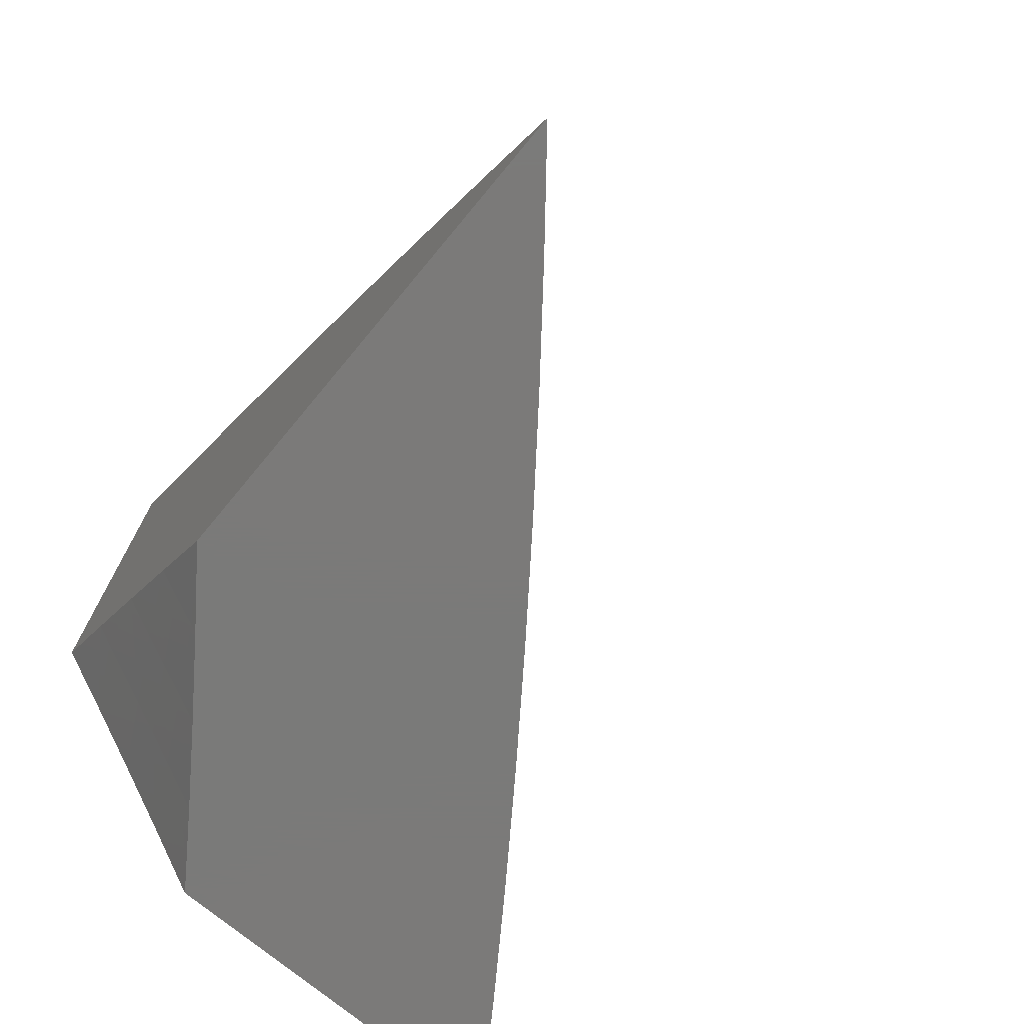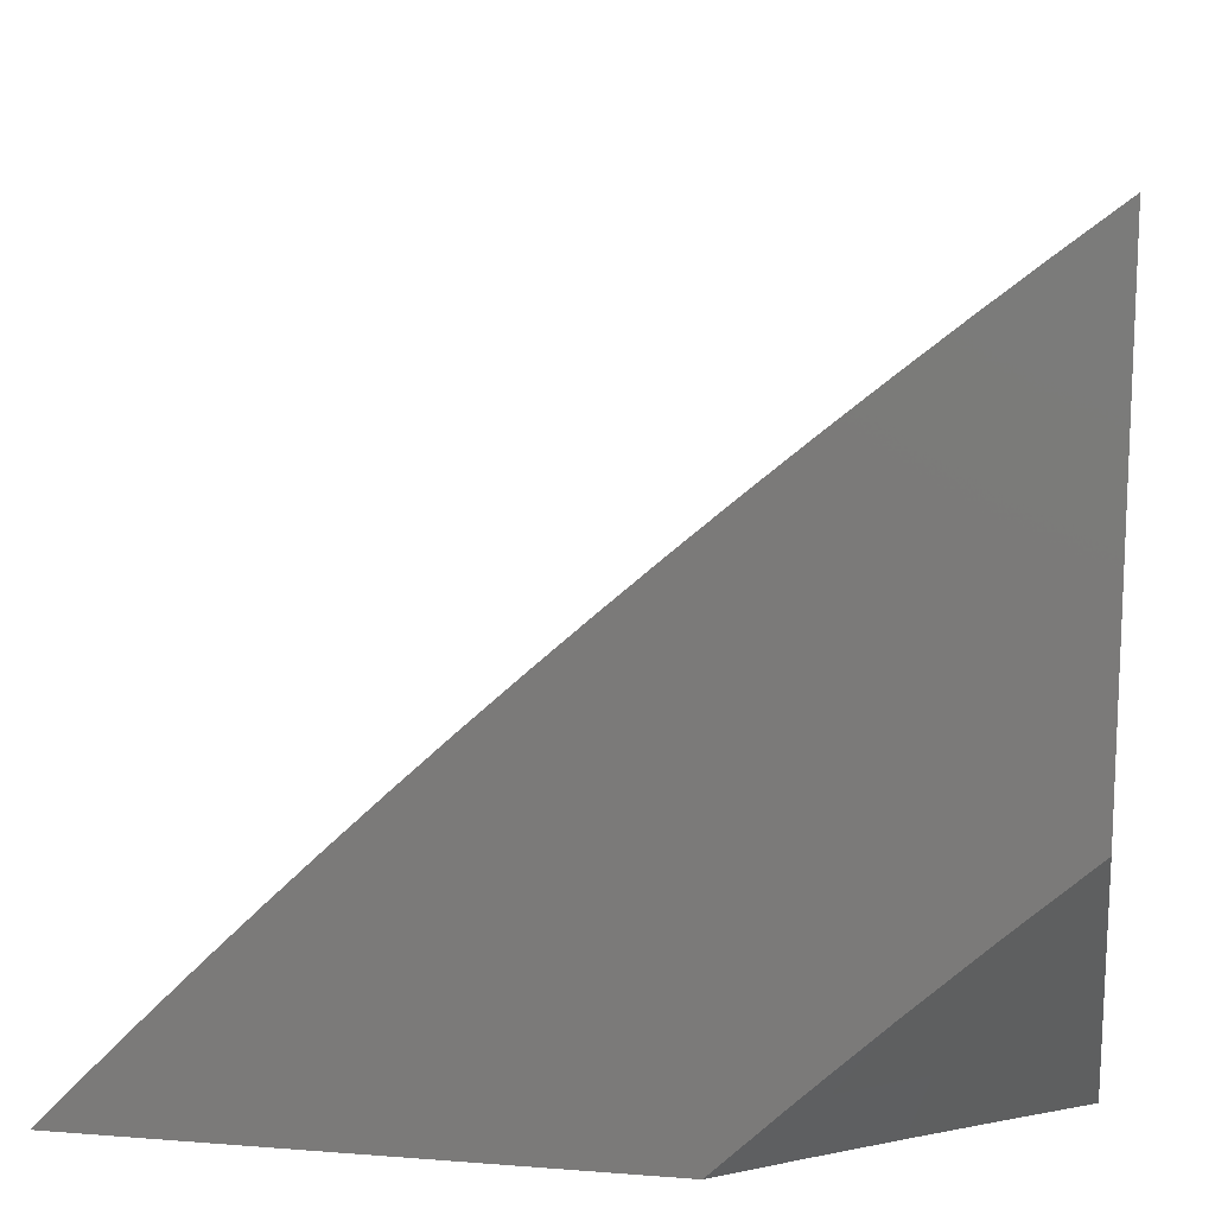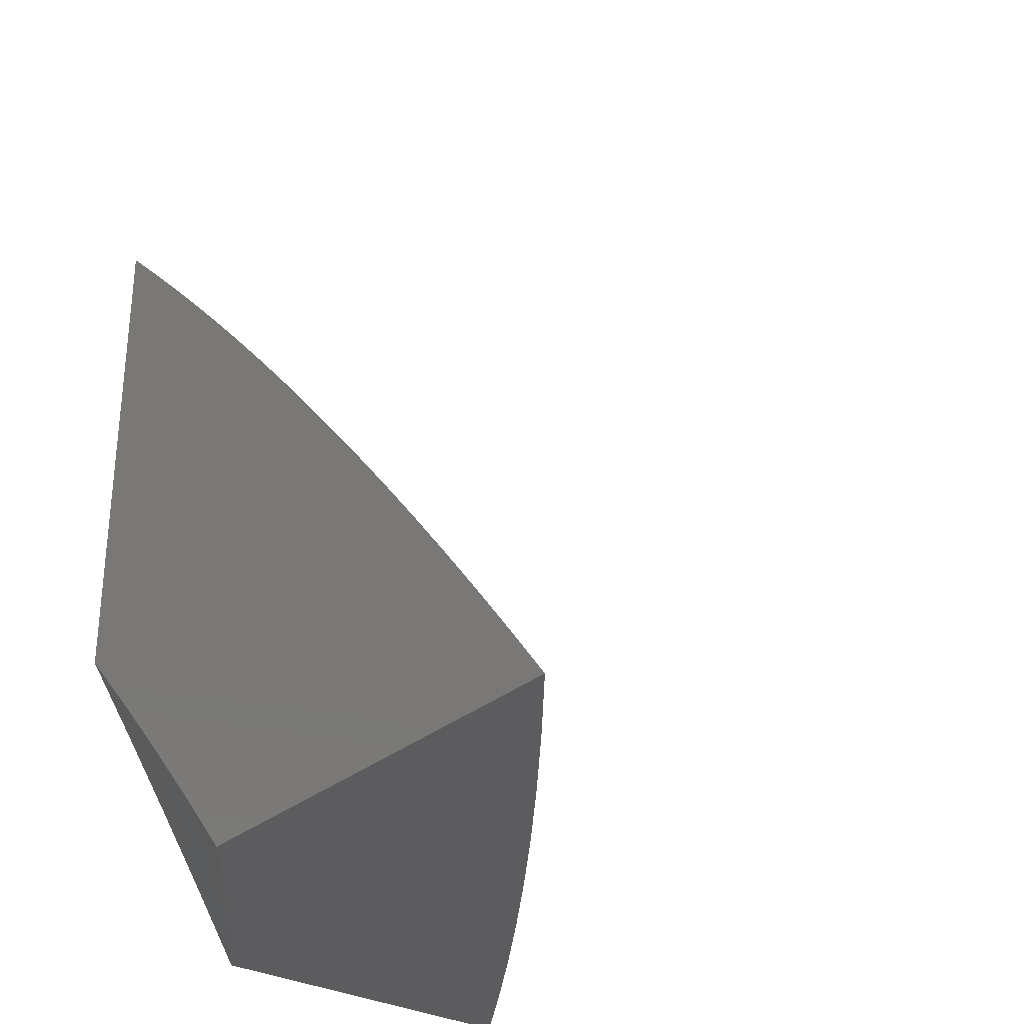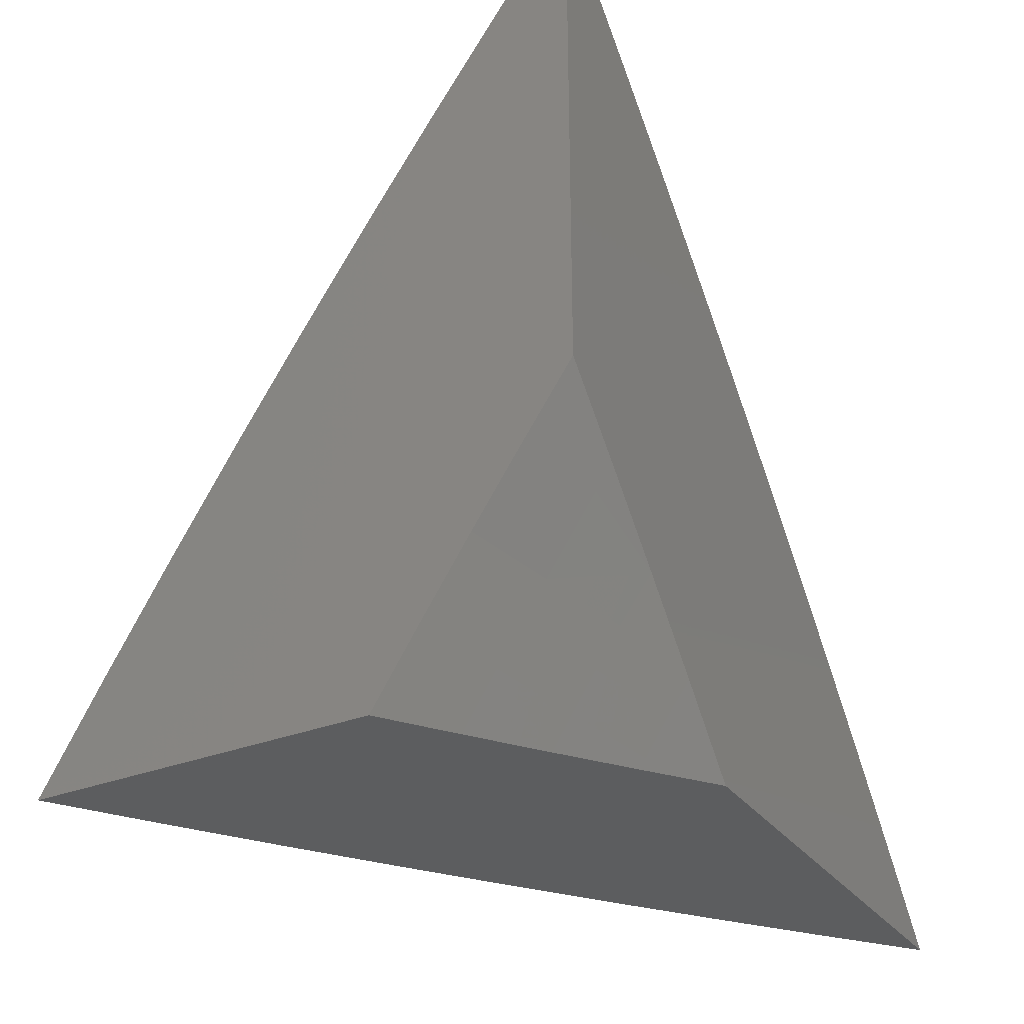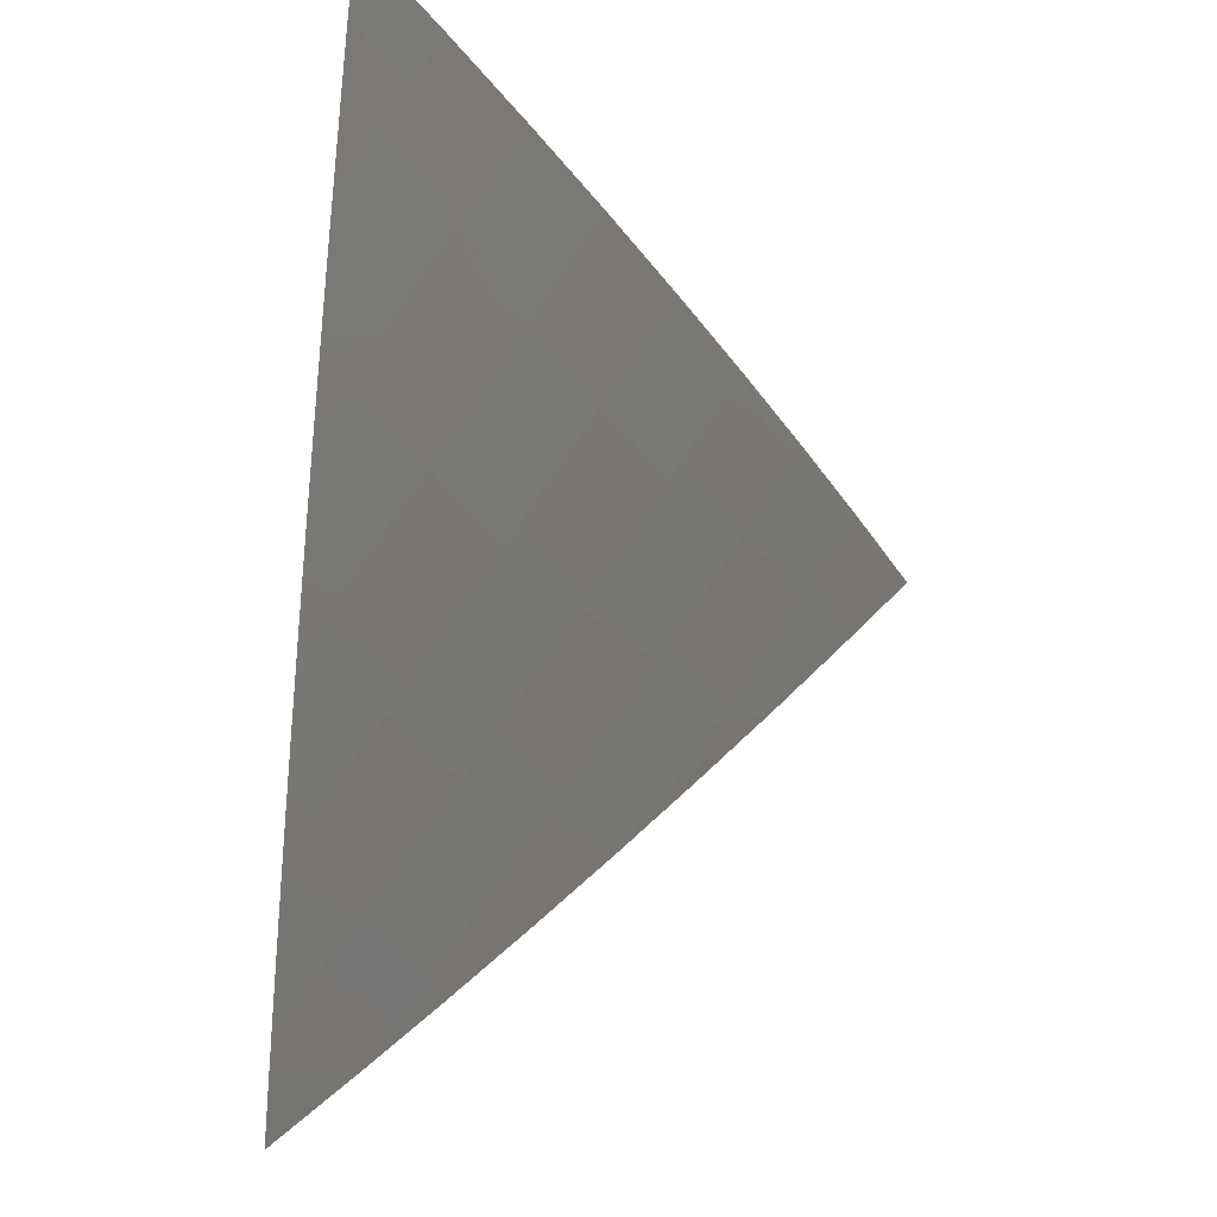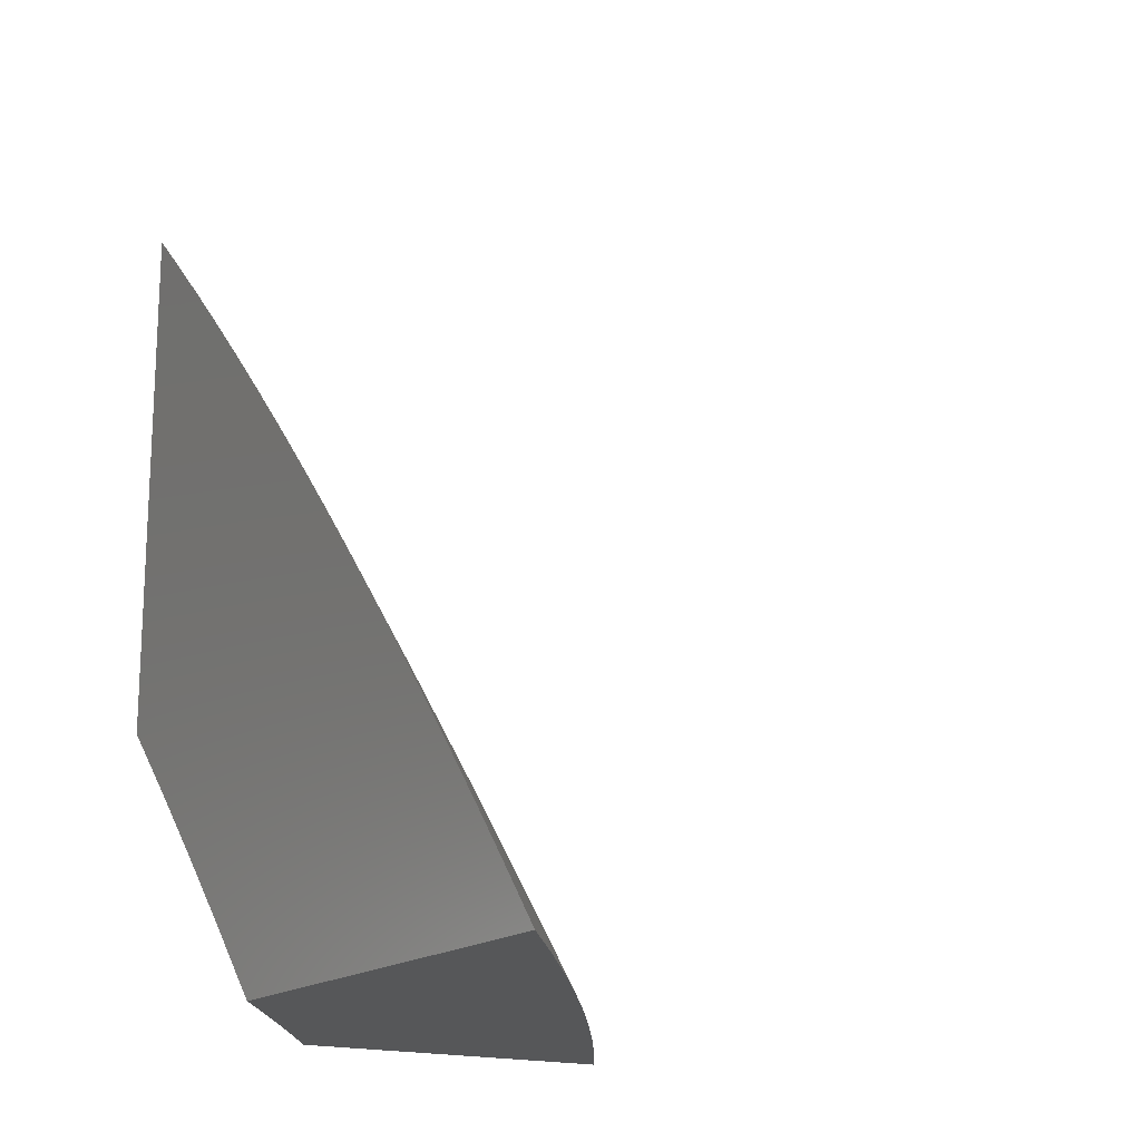
<metadata>
{"format":"stl","ext":"stl","renderer":"f3d","projection":"perspective","resolution":1024,"background":"white","views":[{"elev":-73.4,"azim":-39.7,"up":"+Y"},{"elev":13.9,"azim":-80.2,"up":"+Z"},{"elev":-30.0,"azim":-39.3,"up":"+Y"},{"elev":-31.0,"azim":-150.4,"up":"+Y"},{"elev":54.4,"azim":8.3,"up":"+Y"},{"elev":-17.0,"azim":-32.9,"up":"+Y"}]}
</metadata>
<code>
# stl→obj: 169 verts, 334 faces
v 8 5.34 6
v 8.058 5.256 6
v 8 5.257 6.081
v 8.019 5.23 6.08
v 8 5.172 6.161
v 8.076 5.146 6.08
v 8.036 5.121 6.159
v 8.104 5.104 6.08
v 8.064 5.078 6.159
v 8.132 5.061 6.08
v 8.092 5.036 6.159
v 8.115 5 6.16
v 8.058 5 6.239
v 8.115 5.171 6
v 8.171 5.086 6
v 8.159 5.018 6.08
v 8.171 5 6.08
v 8.227 5 6
v 8.051 5.011 6.238
v 8 5 6.317
v 8.023 5.053 6.238
v 8 5.087 6.24
v 8.558 5.124 6
v 8.544 5.115 6.028
v 8.631 5 6
v 8.531 5.107 6.055
v 8.557 5 6.112
v 8.517 5.099 6.083
v 8.504 5.091 6.11
v 8.43 5.213 6.11
v 8.416 5.204 6.138
v 8.341 5.323 6.138
v 8.328 5.315 6.165
v 8.25 5.434 6.165
v 8.237 5.425 6.193
v 8.158 5.543 6.193
v 8.145 5.534 6.22
v 8.064 5.651 6.22
v 8.05 5.641 6.247
v 8 5.672 6.286
v 8.037 5.632 6.275
v 8.024 5.622 6.302
v 8.118 5.515 6.275
v 8.104 5.506 6.302
v 8.196 5.398 6.275
v 8.182 5.389 6.302
v 8.273 5.28 6.275
v 8.259 5.271 6.302
v 8.347 5.161 6.275
v 8.333 5.153 6.302
v 8.42 5.041 6.275
v 8.406 5.032 6.302
v 8.481 5 6.222
v 8.404 5 6.332
v 8.392 5.024 6.329
v 8.378 5.015 6.356
v 8.305 5.135 6.356
v 8.291 5.126 6.384
v 8.217 5.244 6.384
v 8.203 5.235 6.411
v 8.127 5.352 6.411
v 8.112 5.343 6.438
v 8.035 5.459 6.438
v 8.021 5.449 6.465
v 8 5.495 6.451
v 8.007 5.44 6.492
v 8 5.435 6.505
v 8.084 5.324 6.492
v 8 5.374 6.558
v 8.056 5.306 6.546
v 8 5.313 6.611
v 8.027 5.287 6.599
v 8 5.252 6.663
v 8.102 5.171 6.599
v 8.072 5.152 6.653
v 8.175 5.054 6.599
v 8.145 5.036 6.653
v 8.166 5 6.655
v 8.116 5.017 6.706
v 8.084 5 6.761
v 8.013 5.114 6.76
v 8 5.064 6.816
v 8 5.127 6.765
v 8.043 5.133 6.706
v 8 5.189 6.715
v 8.47 5.238 6.028
v 8.483 5.246 6
v 8.395 5.358 6.028
v 8.407 5.367 6
v 8.317 5.478 6.028
v 8.329 5.488 6
v 8.237 5.597 6.028
v 8.249 5.607 6
v 8.155 5.716 6.028
v 8.168 5.725 6
v 8.072 5.832 6.028
v 8.085 5.842 6
v 8 5.901 6.058
v 8 5.957 6
v 8.059 5.823 6.055
v 8 5.845 6.116
v 8.047 5.814 6.083
v 8.034 5.804 6.11
v 8.129 5.697 6.083
v 8.116 5.688 6.11
v 8.211 5.579 6.083
v 8.198 5.57 6.11
v 8.29 5.46 6.083
v 8.277 5.451 6.11
v 8.368 5.341 6.083
v 8.355 5.332 6.11
v 8.443 5.221 6.083
v 8.021 5.795 6.138
v 8 5.788 6.173
v 8.008 5.785 6.165
v 8 5.731 6.23
v 8.09 5.67 6.165
v 8.077 5.66 6.193
v 8.171 5.552 6.165
v 8 5.614 6.342
v 8.01 5.613 6.329
v 8.09 5.497 6.329
v 8.168 5.38 6.329
v 8.245 5.262 6.329
v 8.319 5.144 6.329
v 8 5.555 6.397
v 8.063 5.478 6.384
v 8.077 5.487 6.356
v 8 5 6.865
v 8.247 5 6.548
v 8.204 5.072 6.546
v 8.131 5.189 6.546
v 8.233 5.09 6.492
v 8.326 5 6.441
v 8.248 5.099 6.465
v 8.262 5.108 6.438
v 8.174 5.217 6.465
v 8.188 5.226 6.438
v 8.098 5.334 6.465
v 8.364 5.006 6.384
v 8.277 5.117 6.411
v 8.476 5.074 6.165
v 8.462 5.066 6.193
v 8.449 5.058 6.22
v 8.375 5.179 6.22
v 8.361 5.17 6.247
v 8.287 5.289 6.247
v 8.457 5.229 6.055
v 8.381 5.349 6.055
v 8.304 5.469 6.055
v 8.224 5.588 6.055
v 8.142 5.707 6.055
v 8.49 5.083 6.138
v 8.402 5.196 6.165
v 8.389 5.187 6.193
v 8.314 5.306 6.193
v 8.435 5.049 6.247
v 8.3 5.297 6.22
v 8.21 5.407 6.247
v 8.231 5.253 6.356
v 8.155 5.371 6.356
v 8.16 5.208 6.492
v 8.264 5.443 6.138
v 8.185 5.561 6.138
v 8.103 5.679 6.138
v 8.223 5.416 6.22
v 8.141 5.362 6.384
v 8.049 5.468 6.411
v 8.131 5.524 6.247
f 1 2 3
f 3 2 4
f 3 4 5
f 5 4 6
f 5 6 7
f 7 6 8
f 7 8 9
f 9 8 10
f 9 10 11
f 11 10 12
f 11 12 13
f 2 14 4
f 4 14 6
f 6 14 8
f 8 14 15
f 8 15 10
f 10 15 16
f 10 16 12
f 12 16 17
f 17 16 18
f 18 16 15
f 11 13 19
f 19 13 20
f 19 20 21
f 21 20 22
f 21 22 9
f 9 22 7
f 22 5 7
f 19 21 11
f 11 21 9
f 23 24 25
f 25 24 26
f 25 26 27
f 27 26 28
f 27 28 29
f 29 28 30
f 29 30 31
f 31 30 32
f 31 32 33
f 33 32 34
f 33 34 35
f 35 34 36
f 35 36 37
f 37 36 38
f 37 38 39
f 39 38 40
f 39 40 41
f 41 40 42
f 41 42 43
f 43 42 44
f 43 44 45
f 45 44 46
f 45 46 47
f 47 46 48
f 47 48 49
f 49 48 50
f 49 50 51
f 51 50 52
f 51 52 53
f 53 52 54
f 54 52 55
f 54 55 56
f 56 55 57
f 56 57 58
f 58 57 59
f 58 59 60
f 60 59 61
f 60 61 62
f 62 61 63
f 62 63 64
f 64 63 65
f 64 65 66
f 66 65 67
f 66 67 68
f 68 67 69
f 68 69 70
f 70 69 71
f 70 71 72
f 72 71 73
f 72 73 74
f 74 73 75
f 74 75 76
f 76 75 77
f 76 77 78
f 78 77 79
f 78 79 80
f 80 79 81
f 80 81 82
f 82 81 83
f 83 81 84
f 83 84 85
f 85 84 75
f 85 75 73
f 24 23 86
f 86 23 87
f 86 87 88
f 88 87 89
f 88 89 90
f 90 89 91
f 90 91 92
f 92 91 93
f 92 93 94
f 94 93 95
f 94 95 96
f 96 95 97
f 96 97 98
f 98 97 99
f 96 98 100
f 100 98 101
f 100 101 102
f 102 101 103
f 102 103 104
f 104 103 105
f 104 105 106
f 106 105 107
f 106 107 108
f 108 107 109
f 108 109 110
f 110 109 111
f 110 111 112
f 112 111 30
f 112 30 28
f 103 101 113
f 113 101 114
f 113 114 115
f 115 114 116
f 115 116 117
f 117 116 118
f 117 118 119
f 119 118 36
f 119 36 34
f 118 116 38
f 38 116 40
f 40 120 42
f 42 120 121
f 42 121 44
f 44 121 122
f 44 122 46
f 46 122 123
f 46 123 48
f 48 123 124
f 48 124 50
f 50 124 125
f 50 125 52
f 52 125 55
f 120 126 121
f 121 126 122
f 65 127 126
f 126 127 128
f 126 128 122
f 122 128 123
f 82 129 80
f 78 130 76
f 76 130 131
f 76 131 74
f 74 131 132
f 74 132 72
f 72 132 70
f 131 130 133
f 133 130 134
f 133 134 135
f 135 134 136
f 135 136 137
f 137 136 138
f 137 138 139
f 139 138 62
f 139 62 64
f 54 140 134
f 134 140 141
f 134 141 136
f 136 141 138
f 27 142 53
f 53 142 143
f 53 143 144
f 144 143 145
f 144 145 146
f 146 145 147
f 146 147 47
f 47 147 45
f 112 28 26
f 26 24 148
f 148 24 86
f 148 86 149
f 149 86 88
f 149 88 150
f 150 88 90
f 150 90 151
f 151 90 92
f 151 92 152
f 152 92 94
f 152 94 100
f 100 94 96
f 142 27 153
f 153 27 29
f 153 29 31
f 142 153 154
f 154 153 31
f 154 31 33
f 143 142 155
f 155 142 154
f 155 154 156
f 156 154 33
f 156 33 35
f 51 53 157
f 157 53 144
f 157 144 146
f 49 51 157
f 49 157 146
f 140 54 56
f 57 55 125
f 141 140 58
f 58 140 56
f 110 112 148
f 148 112 26
f 110 148 149
f 32 30 111
f 143 155 145
f 145 155 158
f 145 158 147
f 147 158 159
f 147 159 45
f 45 159 43
f 158 155 156
f 47 49 146
f 57 125 160
f 160 125 124
f 160 124 161
f 161 124 123
f 161 123 128
f 138 141 60
f 60 141 58
f 132 131 133
f 133 135 162
f 162 135 137
f 162 137 68
f 68 137 139
f 68 139 66
f 66 139 64
f 75 84 77
f 77 84 79
f 108 110 149
f 108 149 150
f 32 111 163
f 163 111 109
f 163 109 164
f 164 109 107
f 164 107 165
f 165 107 105
f 165 105 113
f 113 105 103
f 158 156 166
f 166 156 35
f 166 35 37
f 57 160 59
f 59 160 167
f 59 167 61
f 61 167 168
f 61 168 63
f 63 168 65
f 167 160 161
f 62 138 60
f 70 132 162
f 162 132 133
f 70 162 68
f 84 81 79
f 106 108 150
f 106 150 151
f 119 34 163
f 163 34 32
f 119 163 164
f 158 166 159
f 159 166 169
f 159 169 43
f 43 169 41
f 169 166 37
f 128 127 161
f 161 127 167
f 104 106 151
f 104 151 152
f 117 119 164
f 117 164 165
f 38 36 118
f 41 169 39
f 39 169 37
f 65 168 127
f 127 168 167
f 102 104 152
f 102 152 100
f 115 117 165
f 115 165 113
f 13 130 20
f 20 130 78
f 20 78 80
f 130 13 134
f 134 13 12
f 134 12 17
f 134 17 54
f 54 17 18
f 54 18 53
f 53 18 27
f 27 18 25
f 80 129 20
f 15 89 18
f 18 89 87
f 18 87 23
f 89 15 91
f 91 15 14
f 91 14 2
f 91 2 93
f 93 2 1
f 93 1 95
f 95 1 97
f 97 1 99
f 23 25 18
f 3 120 1
f 1 120 40
f 1 40 116
f 120 3 126
f 126 3 5
f 126 5 65
f 65 5 67
f 67 5 22
f 67 22 69
f 69 22 20
f 69 20 71
f 71 20 73
f 73 20 85
f 85 20 83
f 83 20 82
f 82 20 129
f 116 114 1
f 1 114 101
f 1 101 98
f 98 99 1

</code>
